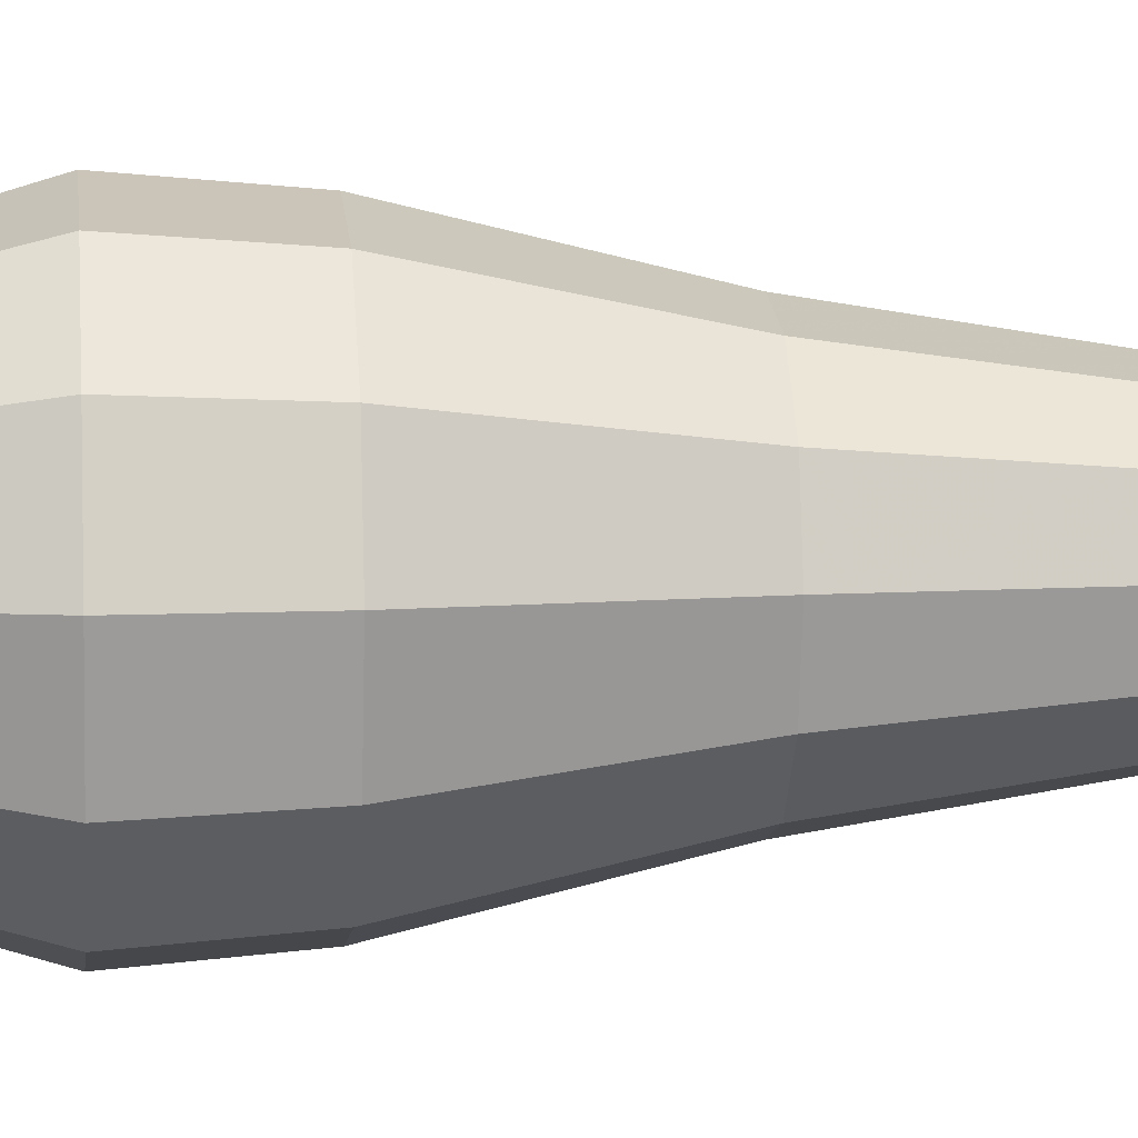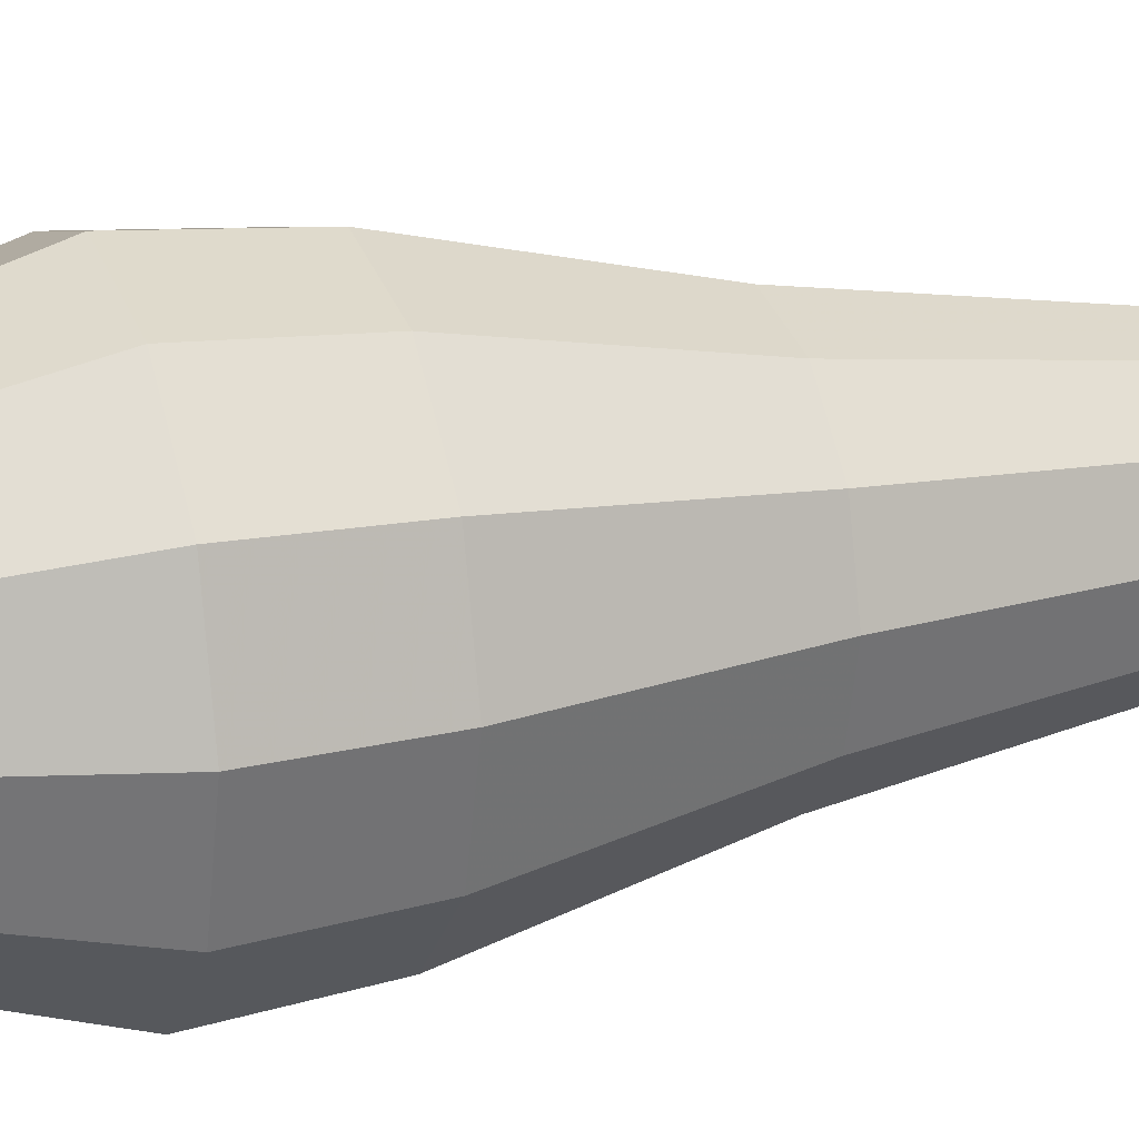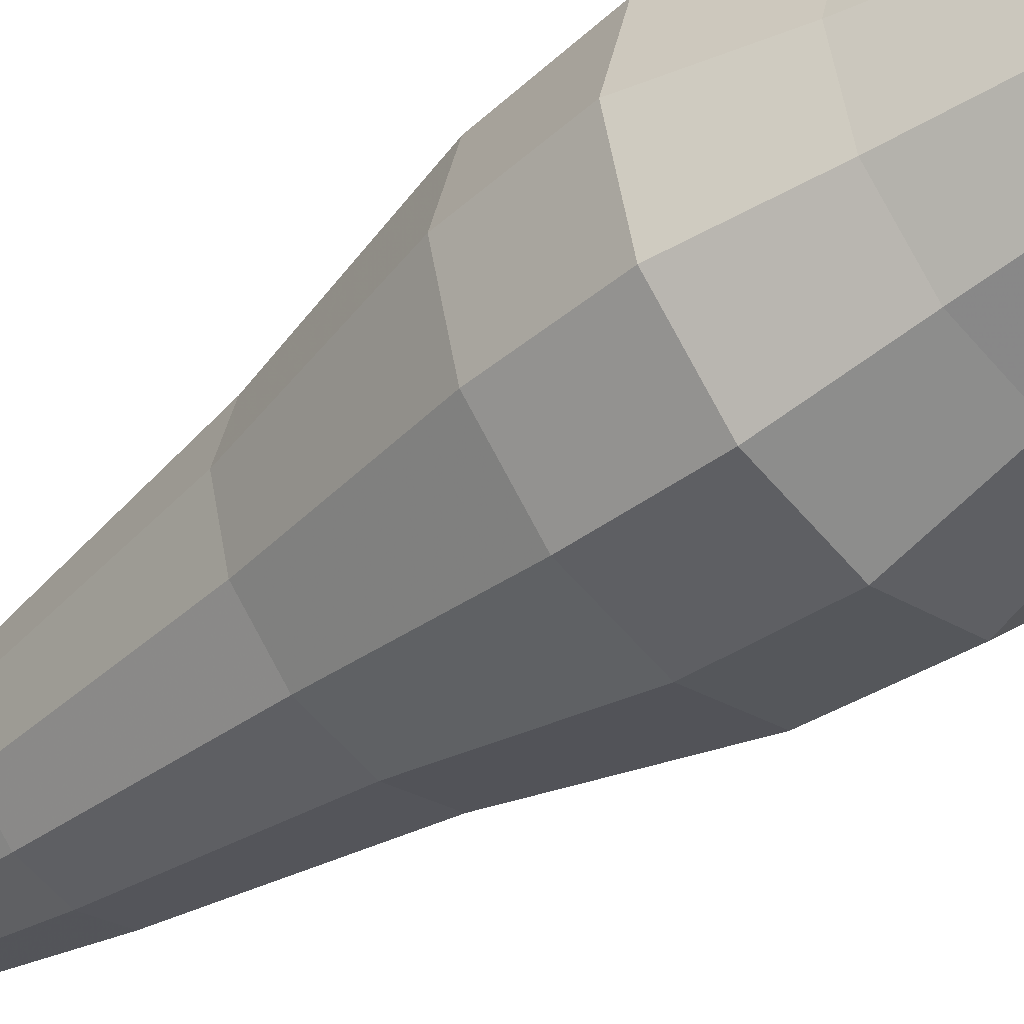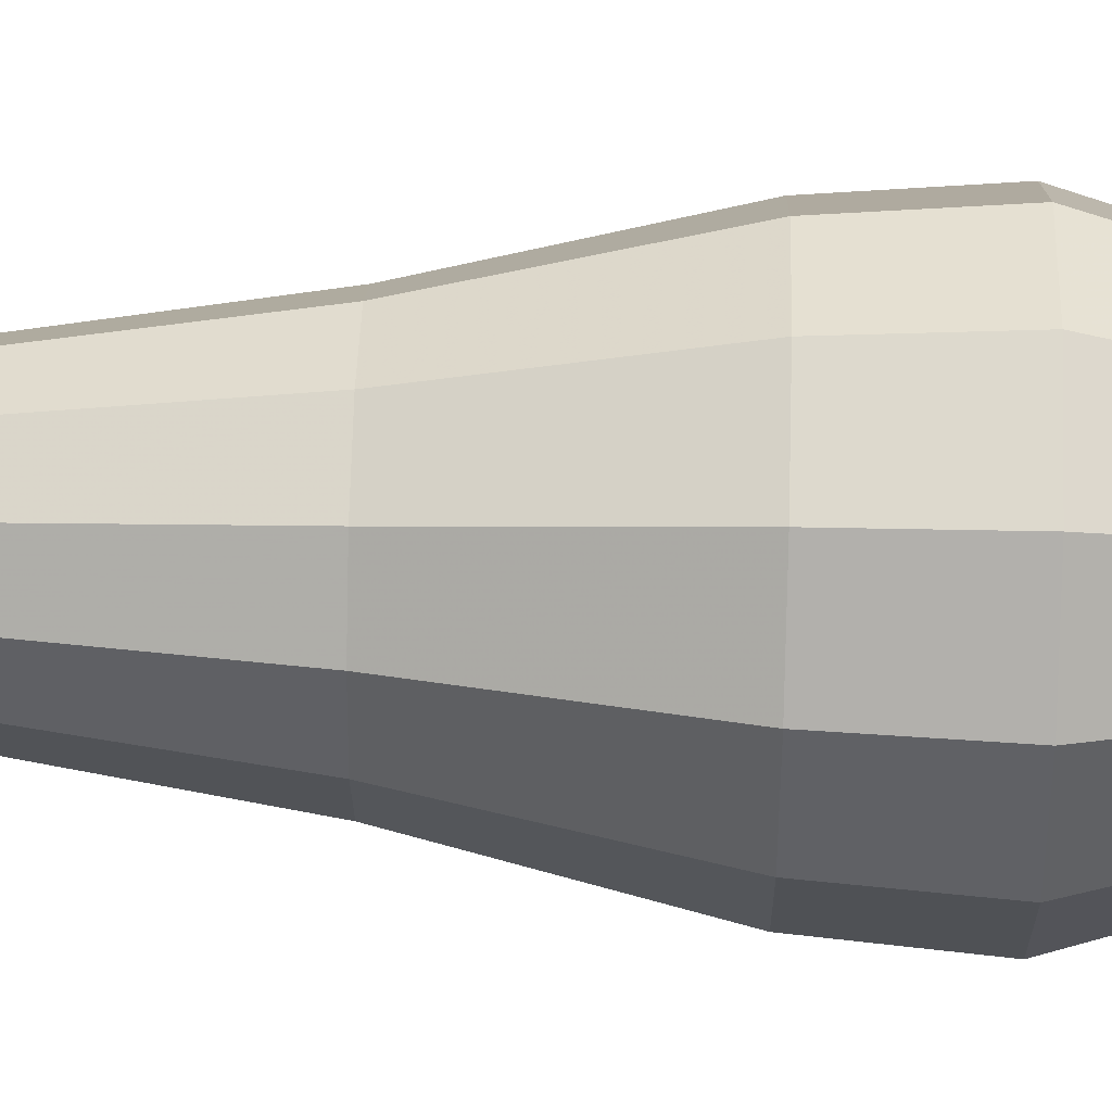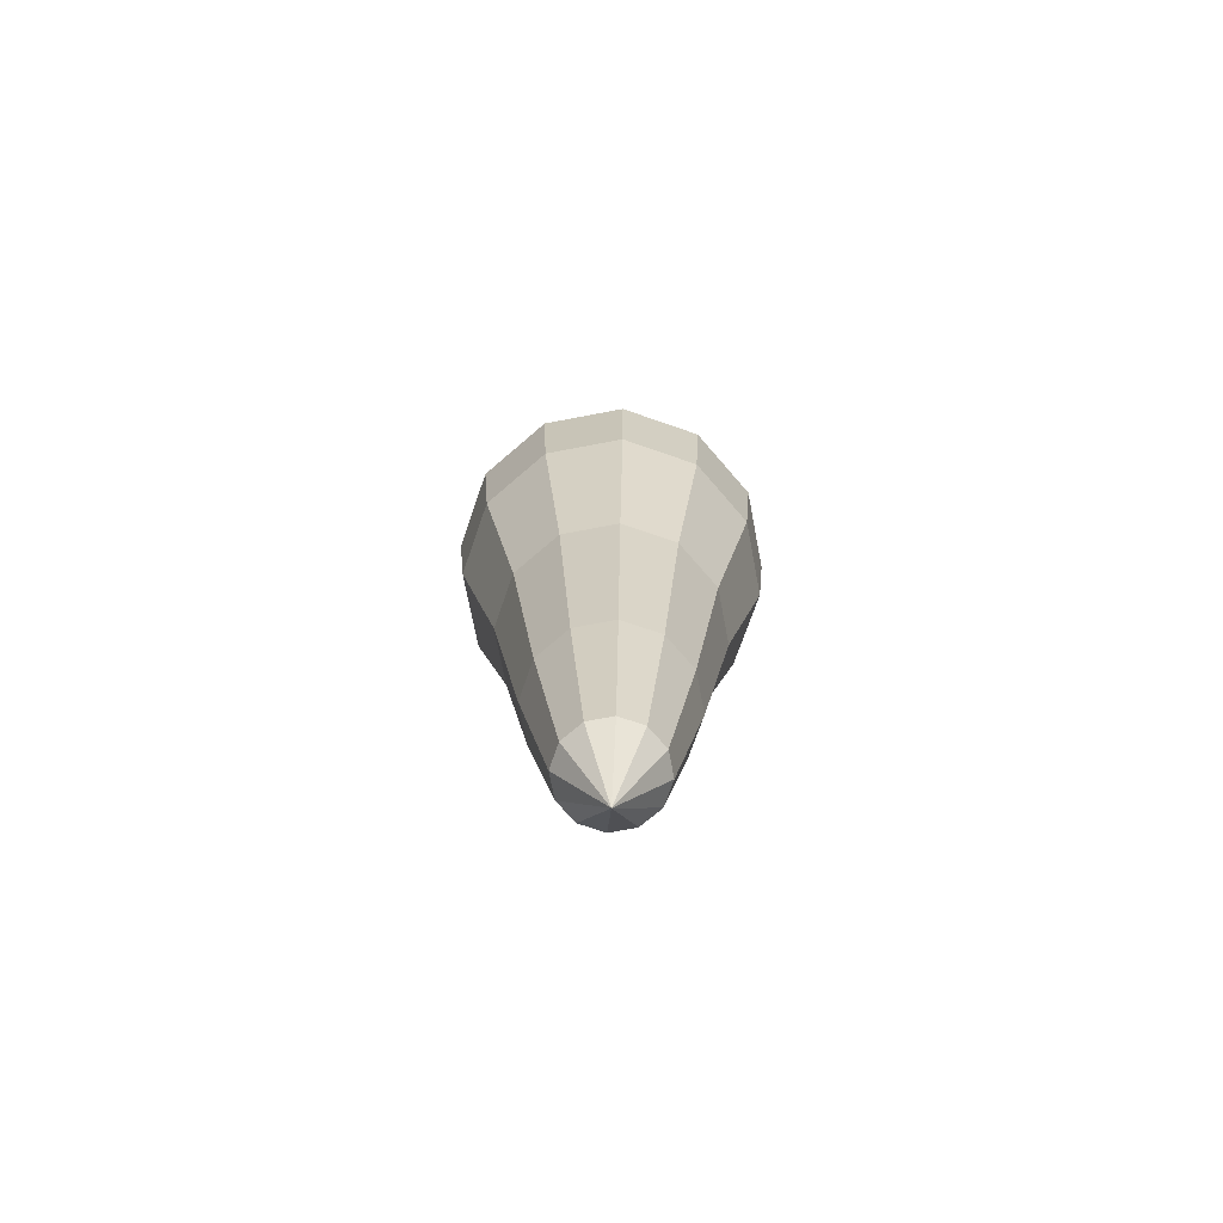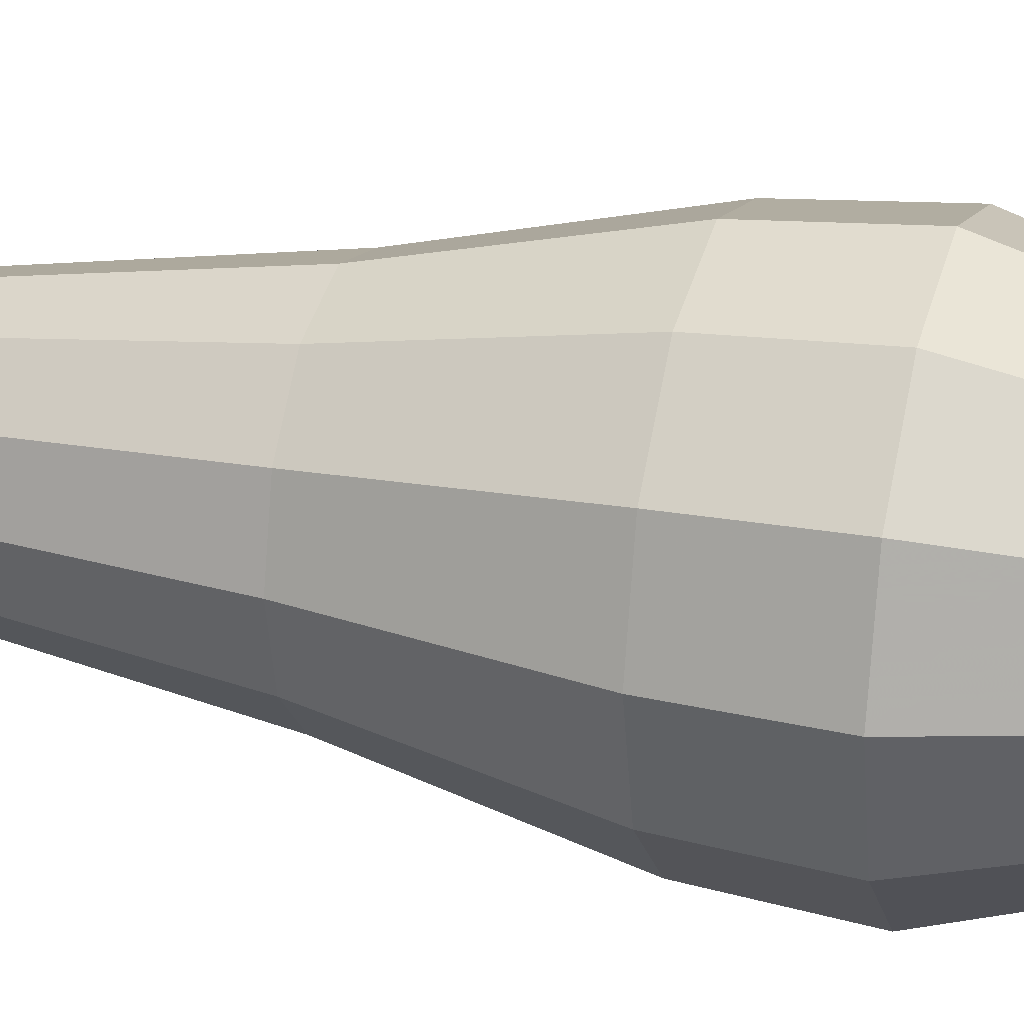
<metadata>
{"format":"obj","ext":"obj","renderer":"f3d","projection":"perspective","resolution":1024,"background":"white","views":[{"elev":5.5,"azim":-95.6,"up":"+Z"},{"elev":19.6,"azim":-110.4,"up":"+Z"},{"elev":-42.4,"azim":132.5,"up":"+Z"},{"elev":55.0,"azim":91.7,"up":"+Z"},{"elev":-72.5,"azim":-124.2,"up":"+Y"},{"elev":26.1,"azim":106.0,"up":"+Z"}]}
</metadata>
<code>
o Sphere
v -0.5468 1.306 -0
v -0.769 0.4251 -0
v -0.9338 -0.125 -0
v -0.6465 -1.722 -0
v -0.4664 -2.866 -0
v -0.4735 1.306 -0.2734
v -0.666 0.4251 -0.3845
v -0.8087 -0.125 -0.4669
v -0.7656 -0.7299 -0.442
v -0.5599 -1.722 -0.3232
v -0.4039 -2.866 -0.2332
v -0.2509 -3.757 -0.1449
v -0.2734 1.306 -0.4735
v -0.3845 0.4251 -0.666
v -0.4669 -0.125 -0.8087
v -0.442 -0.7299 -0.7656
v -0.3232 -1.722 -0.5599
v -0.2332 -2.866 -0.4039
v -0.1449 -3.757 -0.2509
v 0 1.306 -0.5468
v 0 0.4251 -0.769
v 0 -0.125 -0.9338
v 0 -0.7299 -0.8841
v 0 -1.722 -0.6465
v 0 -2.866 -0.4664
v 0 -3.757 -0.2897
v 0.2734 1.306 -0.4735
v 0.3845 0.4251 -0.666
v 0.4669 -0.125 -0.8087
v 0.442 -0.7299 -0.7656
v 0.3232 -1.722 -0.5599
v 0.2332 -2.866 -0.4039
v 0.1449 -3.757 -0.2509
v 0.4735 1.306 -0.2734
v 0.666 0.4251 -0.3845
v 0.8087 -0.125 -0.4669
v 0.7656 -0.7299 -0.442
v 0.5599 -1.722 -0.3232
v 0.4039 -2.866 -0.2332
v 0.2509 -3.757 -0.1449
v 0.5468 1.306 0
v 0.769 0.4251 0
v 0.9338 -0.125 0
v 0.8841 -0.7299 -0
v 0.6465 -1.722 0
v 0.4664 -2.866 0
v 0.2897 -3.757 -0
v 0 -4.151 -0
v 0.4735 1.306 0.2734
v 0.666 0.4251 0.3845
v 0.8087 -0.125 0.4669
v 0.7656 -0.7299 0.442
v 0.5599 -1.722 0.3232
v 0.4039 -2.866 0.2332
v 0.2509 -3.757 0.1449
v 0.2734 1.306 0.4735
v 0.3845 0.4251 0.666
v 0.4669 -0.125 0.8087
v 0.442 -0.7299 0.7656
v 0.3232 -1.722 0.5599
v 0.2332 -2.866 0.4039
v 0.1449 -3.757 0.2509
v 0 1.306 0.5468
v 0 0.4251 0.769
v 0 -0.125 0.9338
v 0 -0.7299 0.8841
v 0 -1.722 0.6465
v 0 -2.866 0.4664
v 0 -3.757 0.2897
v -0.2734 1.306 0.4735
v -0.3845 0.4251 0.666
v -0.4669 -0.125 0.8087
v -0.442 -0.7299 0.7656
v -0.3232 -1.722 0.5599
v -0.2332 -2.866 0.4039
v -0.1449 -3.757 0.2509
v 0 1.63 0
v -0.4735 1.306 0.2734
v -0.666 0.4251 0.3845
v -0.8087 -0.125 0.4669
v -0.7656 -0.7299 0.442
v -0.5599 -1.722 0.3232
v -0.4039 -2.866 0.2332
v -0.2509 -3.757 0.1449
v -0.8841 -0.7299 -0
v -0.2897 -3.757 -0
f 5 4 10 11
f 2 1 6 7
f 3 2 7 8
f 8 7 14 15
f 9 8 15 16
f 10 9 16 17
f 11 10 17 18
f 12 11 18 19
f 18 17 24 25
f 19 18 25 26
f 15 14 21 22
f 16 15 22 23
f 17 16 23 24
f 22 21 28 29
f 23 22 29 30
f 24 23 30 31
f 25 24 31 32
f 26 25 32 33
f 33 32 39 40
f 29 28 35 36
f 30 29 36 37
f 31 30 37 38
f 32 31 38 39
f 37 36 43 44
f 38 37 44 45
f 39 38 45 46
f 40 39 46 47
f 35 34 41 42
f 36 35 42 43
f 43 42 50 51
f 44 43 51 52
f 45 44 52 53
f 46 45 53 54
f 47 46 54 55
f 54 53 60 61
f 55 54 61 62
f 51 50 57 58
f 52 51 58 59
f 53 52 59 60
f 58 57 64 65
f 59 58 65 66
f 60 59 66 67
f 61 60 67 68
f 62 61 68 69
f 69 68 75 76
f 65 64 71 72
f 66 65 72 73
f 67 66 73 74
f 68 67 74 75
f 73 72 80 81
f 74 73 81 82
f 75 74 82 83
f 76 75 83 84
f 72 71 79 80
f 86 5 11 12
f 48 86 12
f 85 3 8 9
f 4 85 9 10
f 48 12 19
f 48 19 26
f 48 26 33
f 48 33 40
f 48 40 47
f 48 47 55
f 48 55 62
f 48 62 69
f 48 69 76
f 48 76 84
f 48 84 86
f 80 79 2 3
f 81 80 3 85
f 82 81 85 4
f 83 82 4 5
f 84 83 5 86
f 79 78 1 2
f 63 77 70
f 64 63 70 71
f 7 6 13 14
f 20 77 27
f 42 41 49 50
f 56 77 63
f 70 77 78
f 41 77 49
f 27 77 34
f 21 20 27 28
f 6 77 13
f 78 77 1
f 49 77 56
f 1 77 6
f 34 77 41
f 13 77 20
f 50 49 56 57
f 14 13 20 21
f 71 70 78 79
f 28 27 34 35
f 57 56 63 64

</code>
